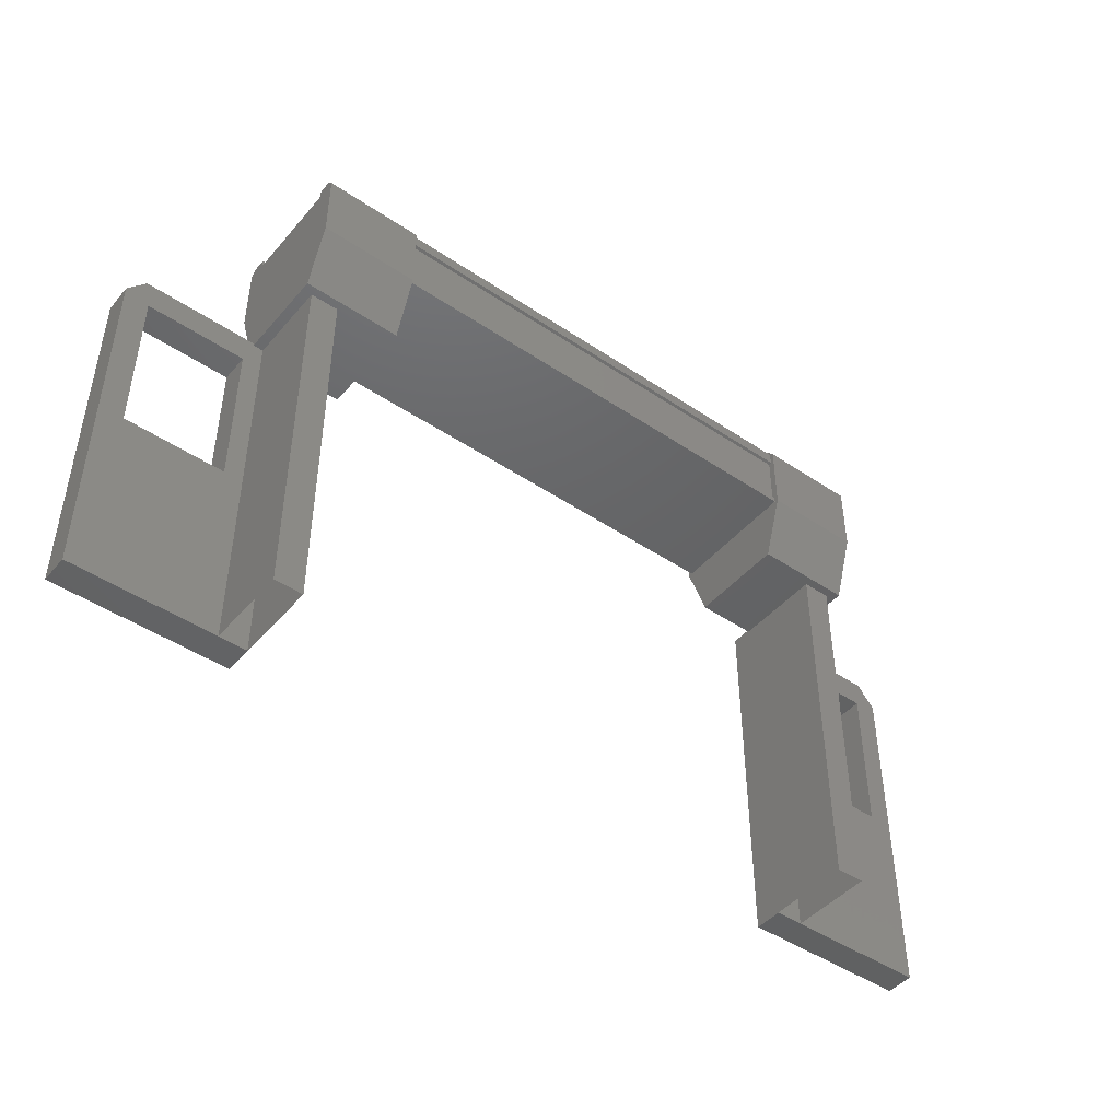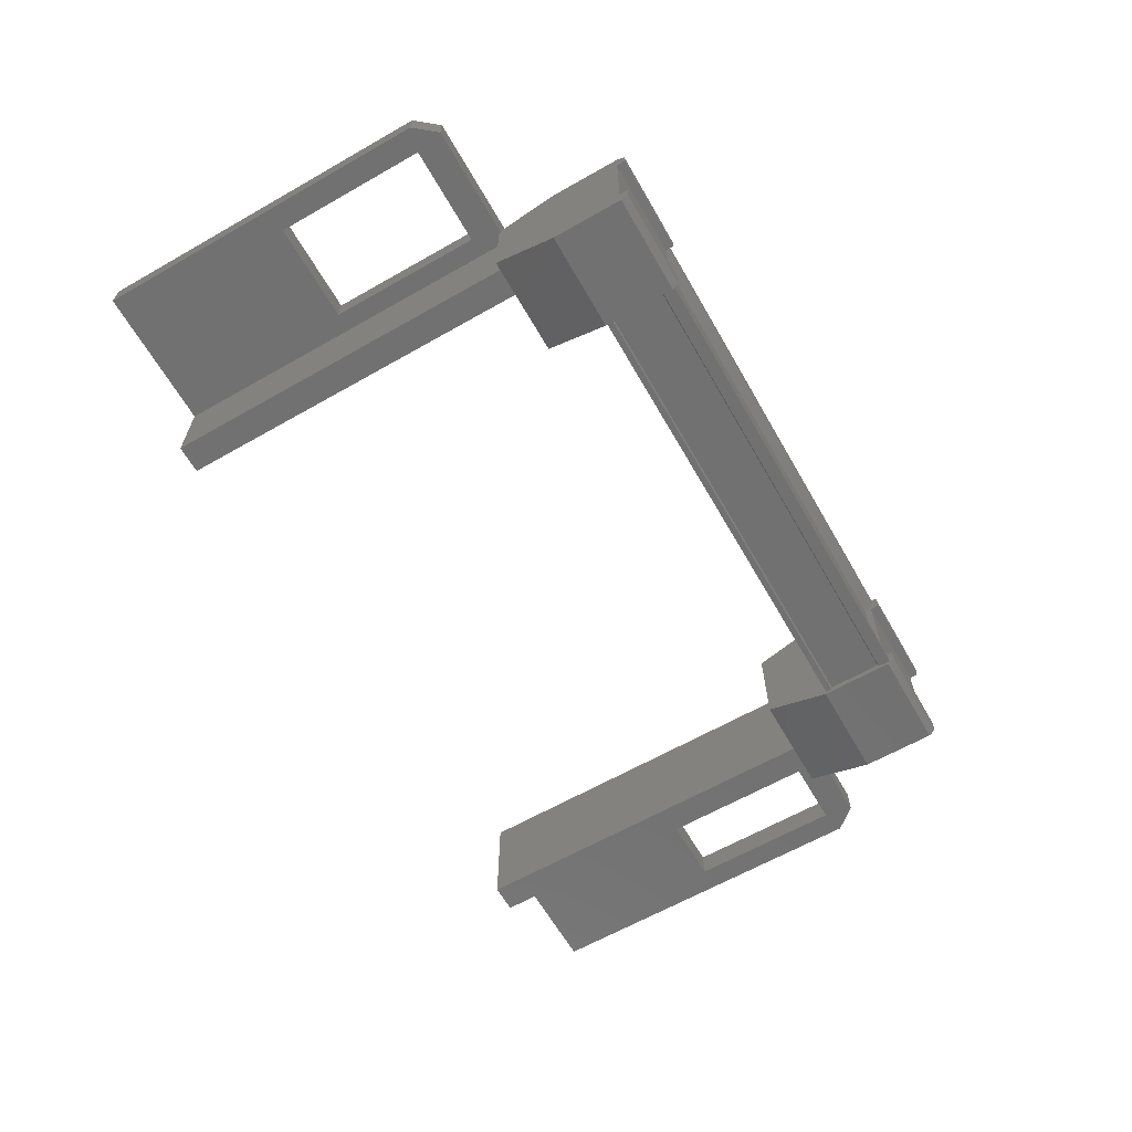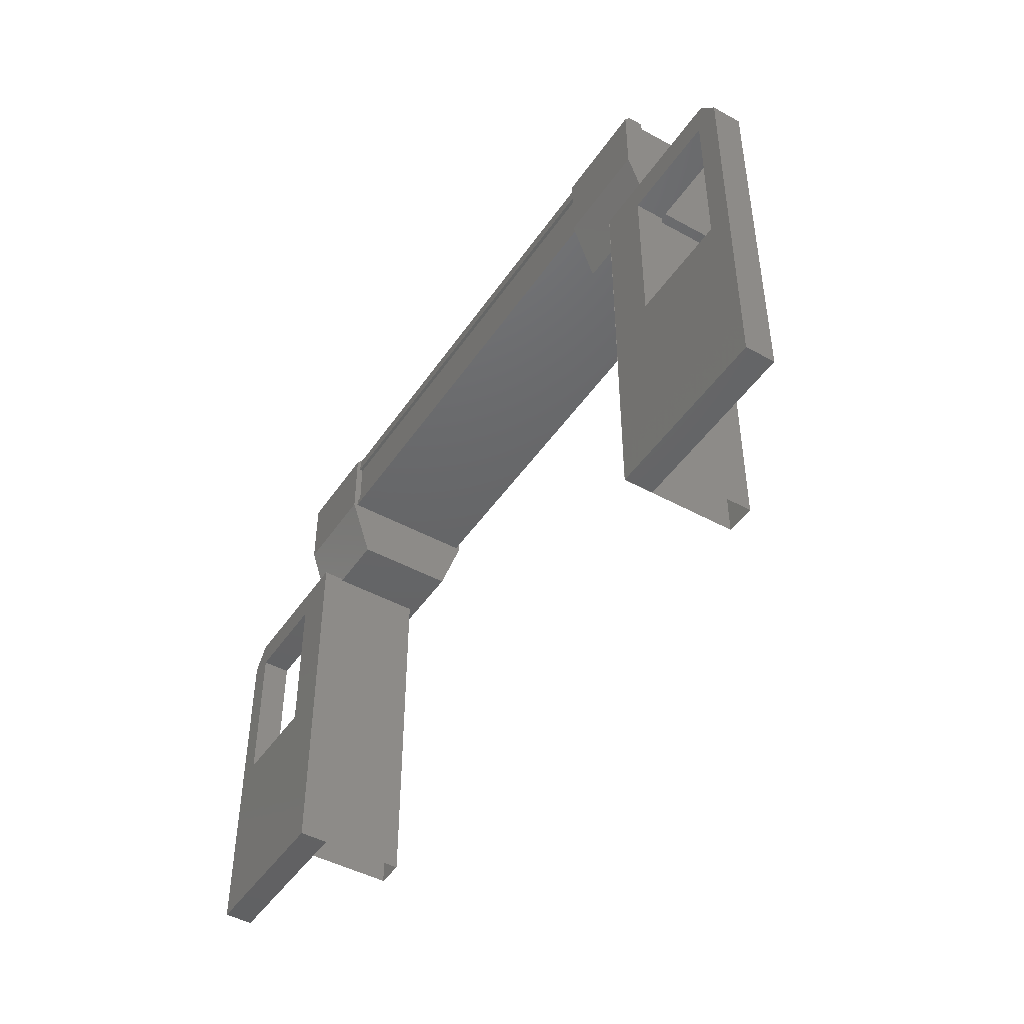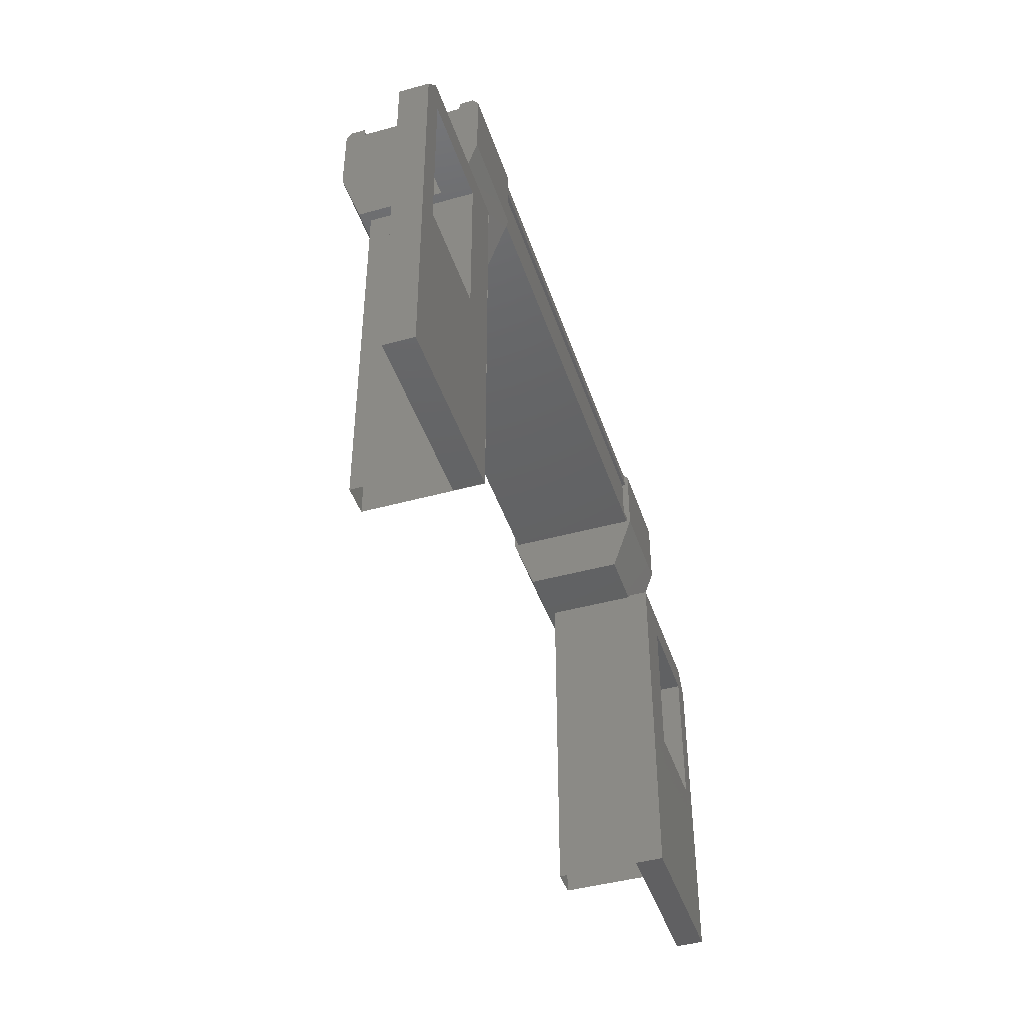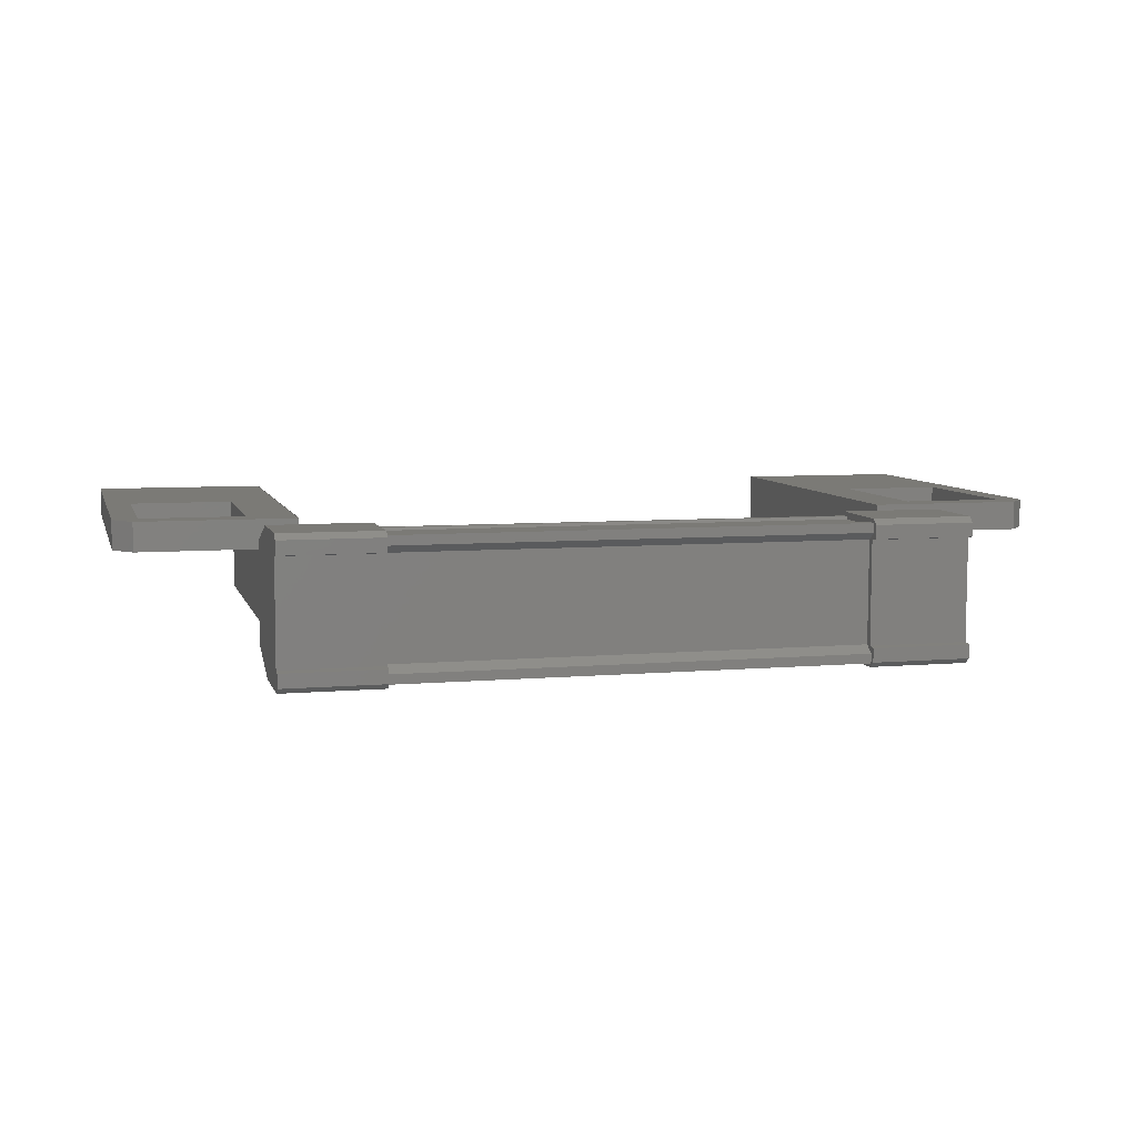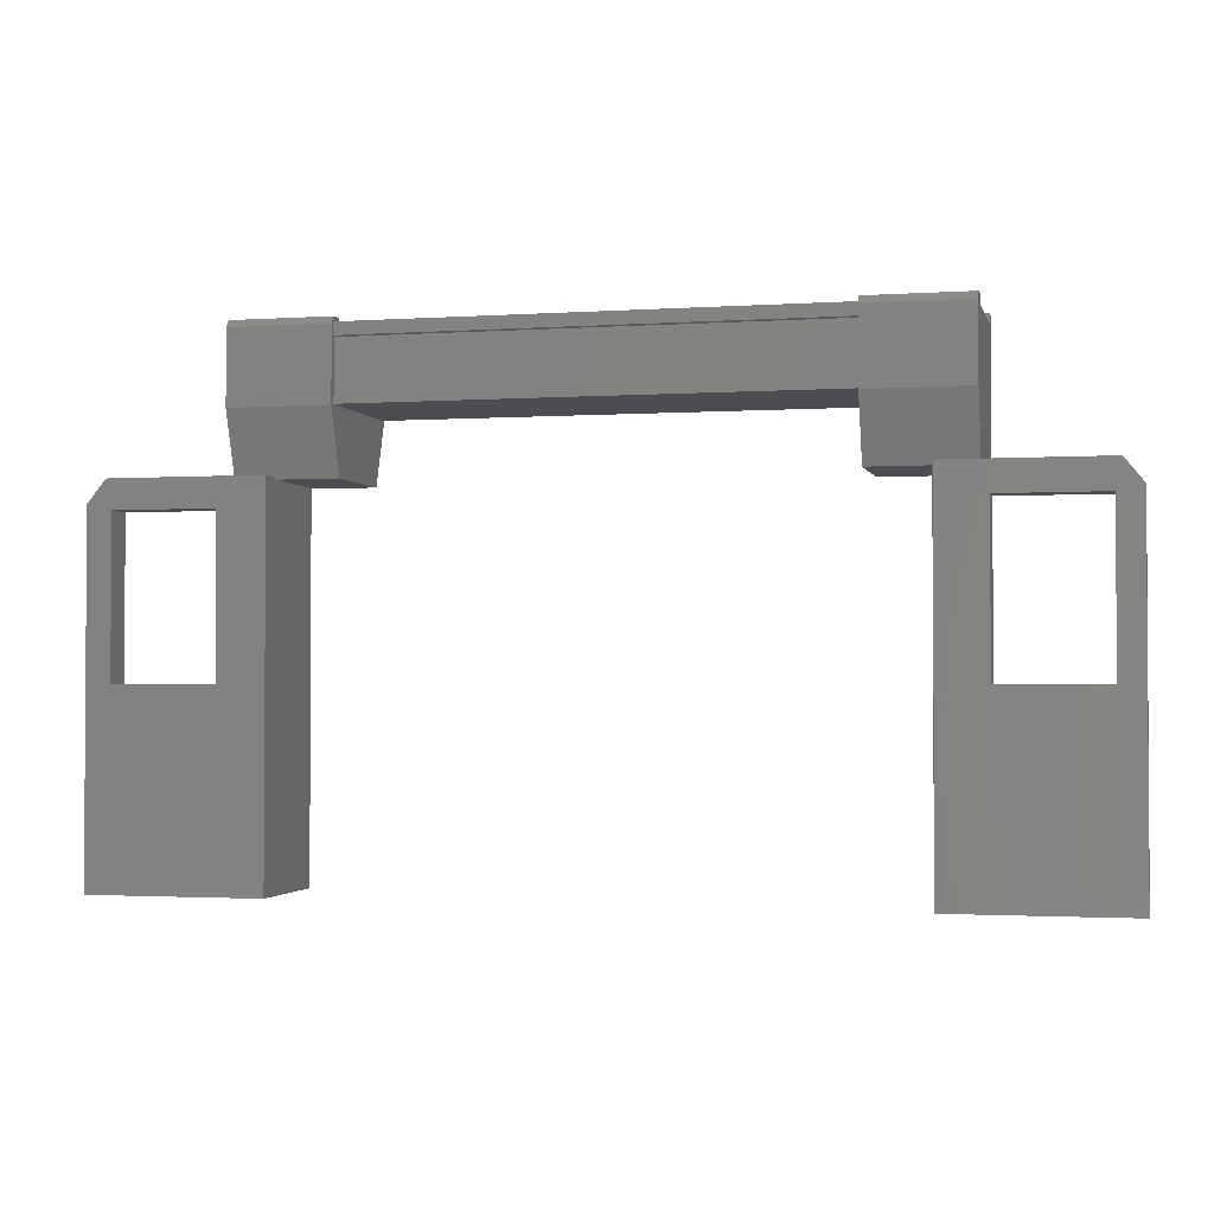
<metadata>
{"format":"stl","ext":"stl","renderer":"f3d","projection":"perspective","resolution":1024,"background":"white","views":[{"elev":-45.6,"azim":142.0,"up":"+Y"},{"elev":-63.4,"azim":119.9,"up":"+Z"},{"elev":-46.0,"azim":57.7,"up":"+Y"},{"elev":-44.0,"azim":-72.2,"up":"+Y"},{"elev":7.2,"azim":165.3,"up":"+Z"},{"elev":-2.0,"azim":13.4,"up":"+Y"}]}
</metadata>
<code>
# stl→obj: 122 verts, 210 faces
v 41.65 1256 24.19
v 42.81 1256 24.13
v 41.65 1256 24.12
v 42.81 1255 24.13
v 33.79 1254 25.76
v 33.79 1252 25.43
v 33.79 1254 25.43
v 33.51 1254 25.43
v 44.37 1254 25.46
v 44.08 1252 25.46
v 44.08 1254 25.46
v 44.08 1254 25.79
v 41.91 1256 25.74
v 41.91 1256 25.63
v 35.96 1256 25.62
v 35.96 1256 25.53
v 35.07 1255 24.11
v 36.23 1256 24.11
v 36.23 1255 24.11
v 36.23 1256 24.35
v 41.91 1255 24.17
v 35.97 1255 24.16
v 41.91 1255 24.2
v 35.97 1255 24.19
v 35.97 1256 24.19
v 43.64 1251 25.45
v 44.37 1250 25.46
v 42.36 1250 25.45
v 42.36 1250 25.78
v 42.36 1254 25.78
v 42.81 1256 25.57
v 41.65 1256 25.72
v 42.81 1256 25.73
v 41.65 1256 25.79
v 42.81 1256 25.79
v 35.51 1250 25.43
v 35.51 1250 25.77
v 33.51 1250 25.43
v 33.5 1250 25.76
v 33.5 1254 25.76
v 44.15 1254 25.79
v 44.15 1254 25.46
v 42.36 1254 25.45
v 42.91 1254 25.45
v 42.91 1252 25.45
v 41.91 1256 24.37
v 41.91 1256 24.28
v 35.97 1256 24.27
v 41.91 1256 24.17
v 35.97 1256 24.16
v 34.96 1252 25.43
v 34.96 1254 25.43
v 35.51 1254 25.43
v 33.72 1254 25.43
v 33.72 1254 25.76
v 35.06 1256 25.77
v 36.22 1256 25.77
v 35.06 1256 25.71
v 36.22 1256 25.71
v 35.06 1256 25.55
v 36.23 1256 24.33
v 36.23 1256 24.17
v 35.07 1256 24.11
v 41.65 1255 24.12
v 41.65 1256 24.36
v 41.65 1256 24.35
v 35.97 1256 24.35
v 41.91 1256 25.54
v 42.91 1254 25.79
v 42.91 1252 25.79
v 44.37 1250 25.79
v 44.37 1254 25.79
v 35.51 1254 25.77
v 34.96 1252 25.77
v 33.79 1252 25.76
v 42.36 1254 24.47
v 42.36 1250 24.47
v 42.69 1254 24.48
v 42.69 1250 24.48
v 42.69 1254 25.78
v 42.69 1250 25.78
v 41.91 1256 24.2
v 35.18 1250 25.77
v 35.18 1254 25.77
v 35.19 1250 24.46
v 35.19 1254 24.46
v 35.52 1250 24.46
v 35.52 1254 24.46
v 41.91 1255 25.74
v 35.96 1255 25.73
v 41.91 1255 25.71
v 35.96 1255 25.69
v 41.91 1256 25.71
v 35.96 1256 25.69
v 35.96 1256 25.73
v 34.23 1251 25.43
v 34.96 1254 25.77
v 44.08 1252 25.79
v 42.81 1256 25.55
v 41.65 1256 25.55
v 41.65 1256 25.56
v 41.65 1255 25.79
v 42.81 1255 25.79
v 42.81 1256 24.36
v 42.81 1256 24.19
v 42.81 1256 24.35
v 41.65 1254 25.54
v 42.81 1254 25.54
v 42.81 1254 24.38
v 41.65 1254 24.37
v 35.06 1255 25.77
v 35.07 1254 24.36
v 36.23 1254 24.36
v 36.22 1254 25.52
v 35.06 1254 25.52
v 36.22 1255 25.77
v 36.22 1256 25.54
v 35.07 1256 24.34
v 35.07 1256 24.33
v 35.07 1256 24.17
v 35.06 1256 25.53
v 36.22 1256 25.55
f 1 2 3
f 3 2 4
f 5 6 7
f 7 6 8
f 9 10 11
f 11 10 12
f 13 14 15
f 15 14 16
f 17 18 19
f 19 18 20
f 21 22 23
f 23 22 24
f 24 25 23
f 26 27 28
f 28 27 29
f 29 30 28
f 31 32 33
f 33 32 34
f 34 35 33
f 36 37 38
f 38 37 39
f 39 40 38
f 41 42 43
f 43 42 44
f 44 45 43
f 46 47 48
f 48 47 49
f 49 50 48
f 51 52 53
f 53 52 54
f 54 55 53
f 56 57 58
f 58 57 59
f 59 60 58
f 61 20 62
f 62 20 18
f 18 63 62
f 17 63 18
f 4 64 3
f 3 64 65
f 65 1 3
f 66 1 65
f 48 67 46
f 46 67 16
f 16 68 46
f 14 68 16
f 69 30 70
f 70 30 29
f 29 71 70
f 27 71 29
f 72 71 27
f 36 73 37
f 37 73 74
f 74 39 37
f 75 39 74
f 40 39 75
f 29 76 77
f 77 76 78
f 78 79 77
f 80 79 78
f 81 79 80
f 50 49 50
f 50 49 49
f 49 25 50
f 82 25 49
f 23 25 82
f 83 84 85
f 85 84 86
f 86 87 85
f 88 87 86
f 37 87 88
f 88 73 37
f 21 21 22
f 22 21 89
f 89 90 22
f 89 90 89
f 90 90 89
f 89 91 90
f 90 91 92
f 92 91 93
f 93 94 92
f 13 94 93
f 95 94 13
f 13 13 95
f 95 13 95
f 95 13 15
f 40 8 38
f 38 8 6
f 6 96 38
f 51 96 6
f 36 96 51
f 51 53 36
f 36 53 73
f 73 53 55
f 55 97 73
f 5 97 55
f 52 97 5
f 5 7 52
f 52 7 54
f 54 7 8
f 8 55 54
f 40 55 8
f 5 55 40
f 40 75 5
f 5 75 6
f 6 75 74
f 74 51 6
f 97 51 74
f 52 51 97
f 44 69 45
f 45 69 70
f 70 10 45
f 98 10 70
f 12 10 98
f 98 72 12
f 12 72 41
f 41 72 9
f 9 42 41
f 11 42 9
f 44 42 11
f 11 12 44
f 44 12 69
f 69 12 41
f 41 30 69
f 43 30 41
f 28 30 43
f 43 45 28
f 28 45 26
f 26 45 10
f 10 27 26
f 9 27 10
f 72 27 9
f 99 100 31
f 31 100 101
f 101 32 31
f 100 32 101
f 34 32 100
f 100 102 34
f 34 102 35
f 35 102 103
f 103 99 35
f 4 99 103
f 104 99 4
f 4 2 104
f 104 2 105
f 105 2 1
f 1 106 105
f 66 106 1
f 104 106 66
f 66 65 104
f 104 65 100
f 100 65 64
f 64 102 100
f 107 102 64
f 103 102 107
f 107 108 103
f 103 108 109
f 109 108 107
f 107 110 109
f 64 110 107
f 109 110 64
f 64 4 109
f 109 4 103
f 111 17 112
f 112 17 19
f 19 113 112
f 114 113 19
f 112 113 114
f 114 115 112
f 112 115 111
f 111 115 114
f 114 116 111
f 19 116 114
f 117 116 19
f 19 20 117
f 117 20 118
f 118 20 61
f 61 119 118
f 62 119 61
f 120 119 62
f 62 63 120
f 120 63 118
f 118 63 17
f 17 121 118
f 111 121 17
f 56 121 111
f 111 116 56
f 56 116 57
f 57 116 117
f 117 59 57
f 122 59 117
f 60 59 122
f 122 117 60
f 60 117 121
f 121 117 118
f 70 71 98
f 98 71 72
f 56 58 121
f 121 58 60
f 35 99 33
f 33 99 31
f 120 118 119
f 105 106 104
f 38 96 36
f 104 100 99
f 78 76 80
f 86 84 88
f 22 22 21
f 76 29 30
f 73 97 74

</code>
